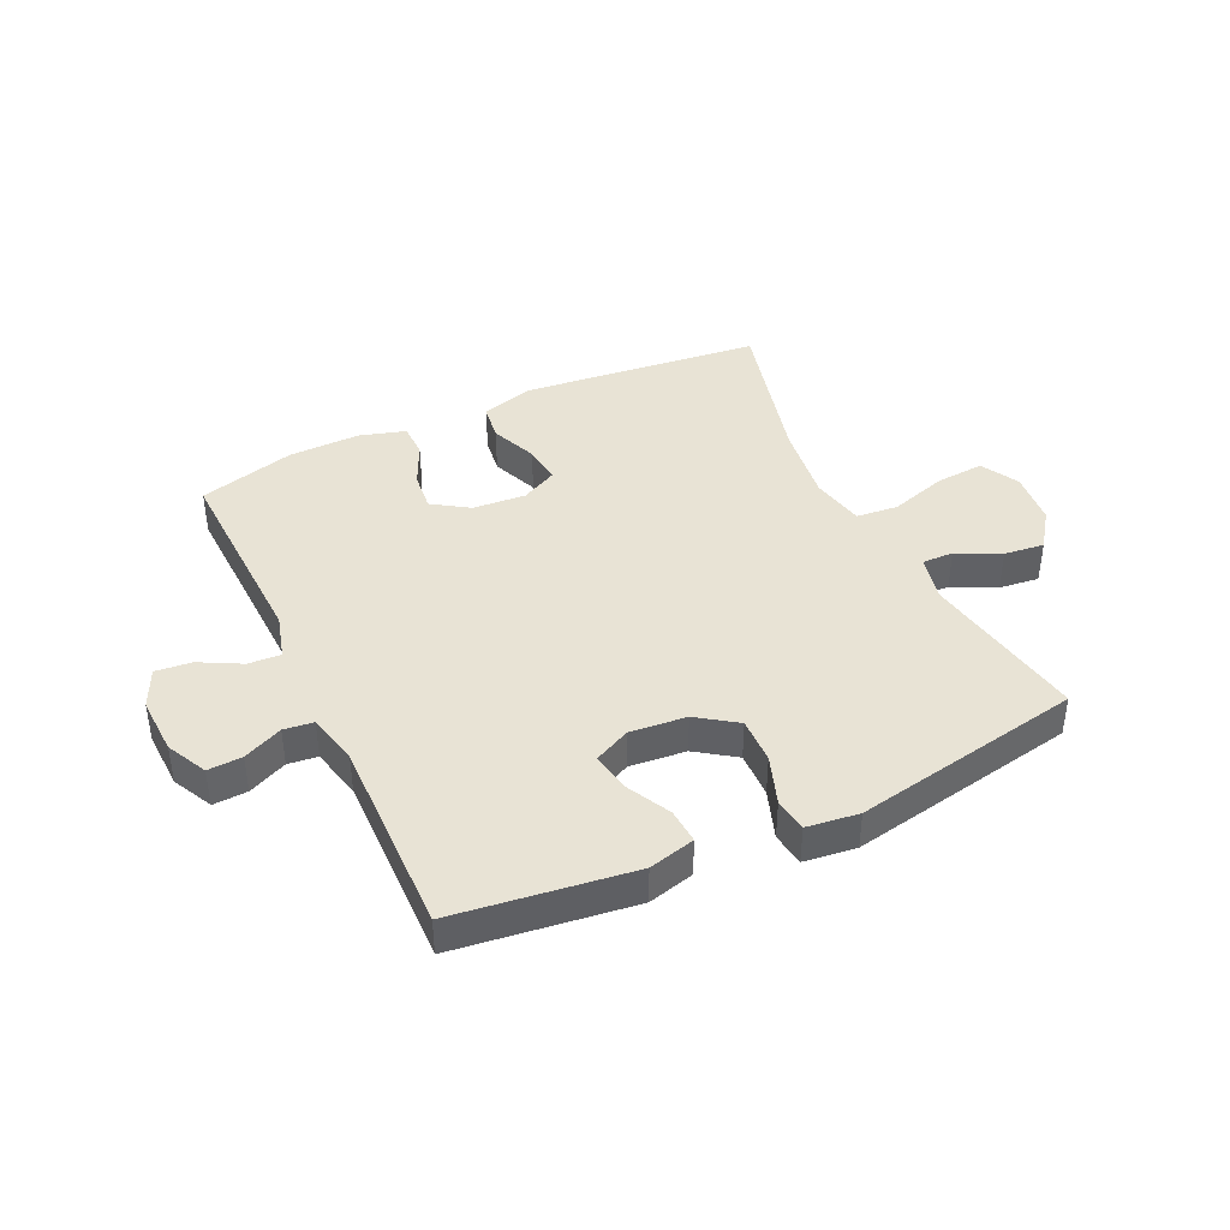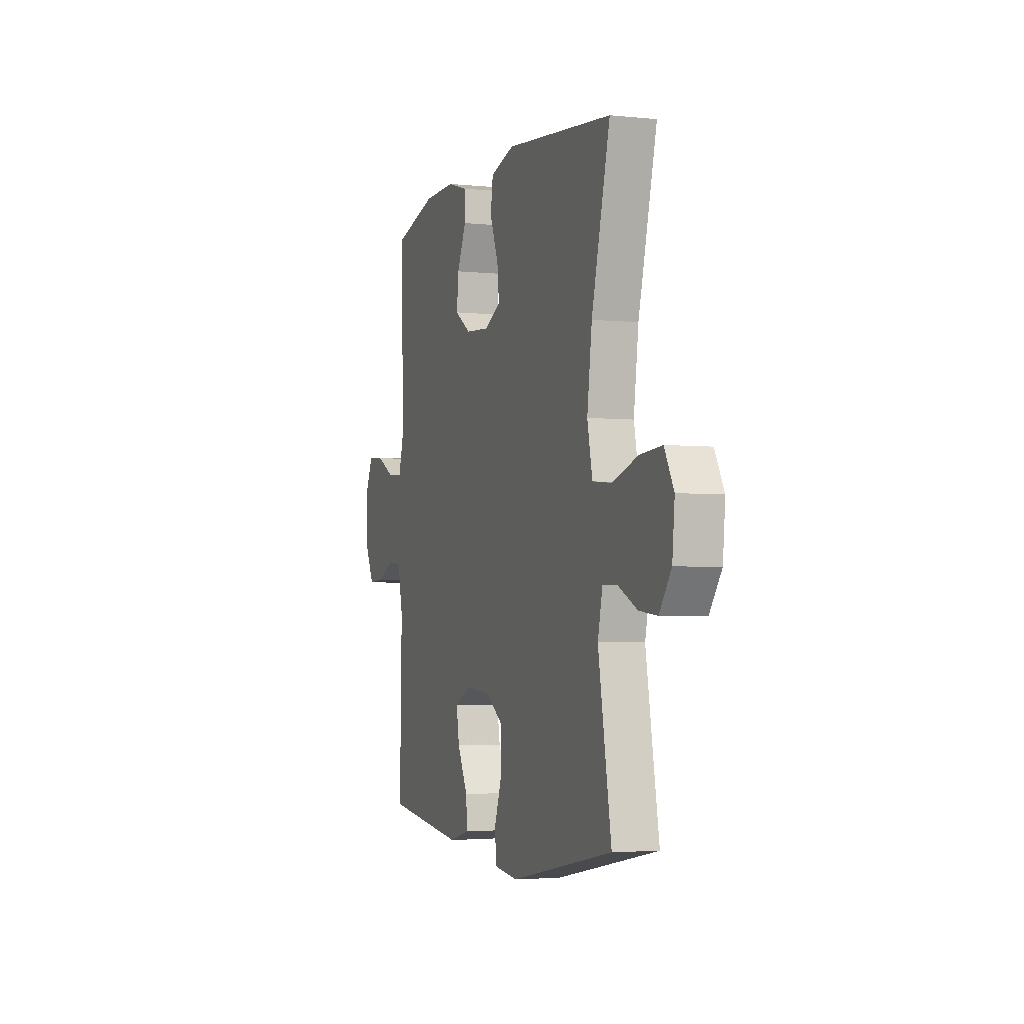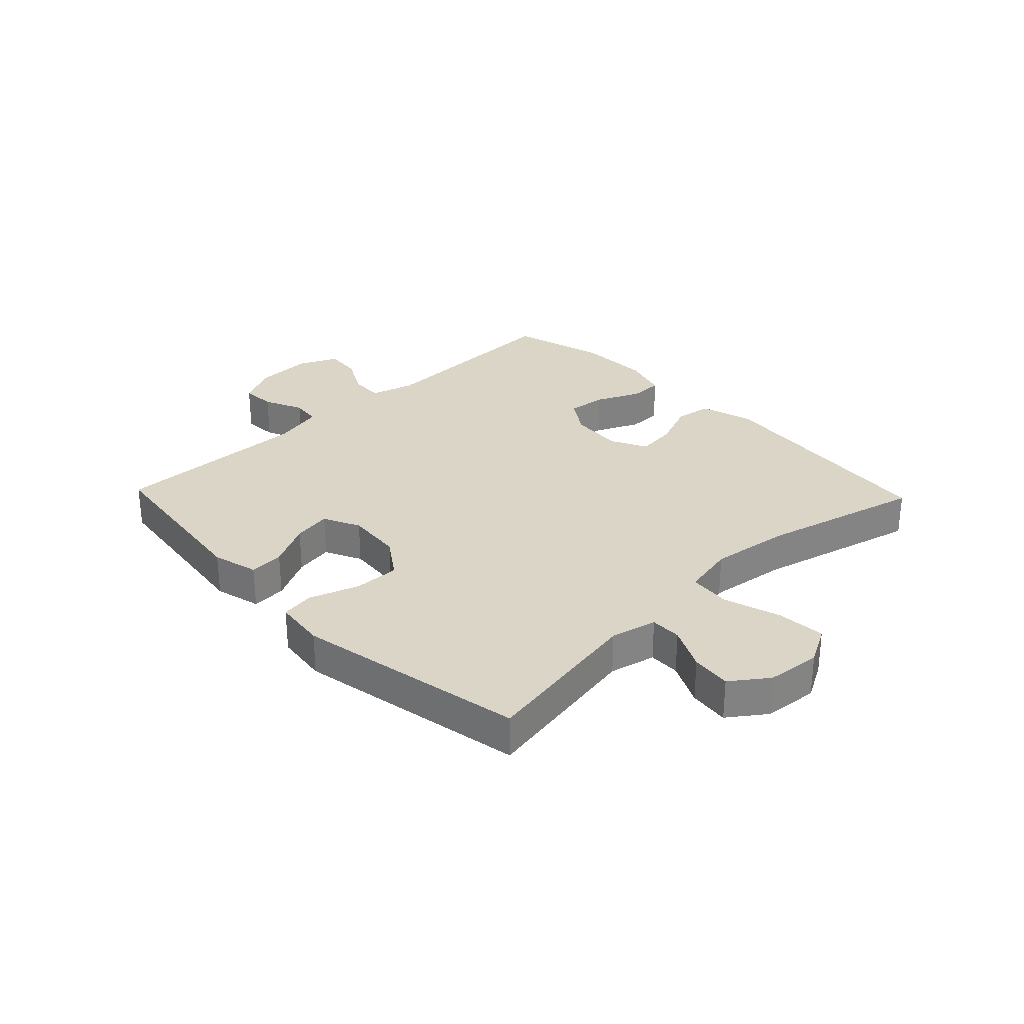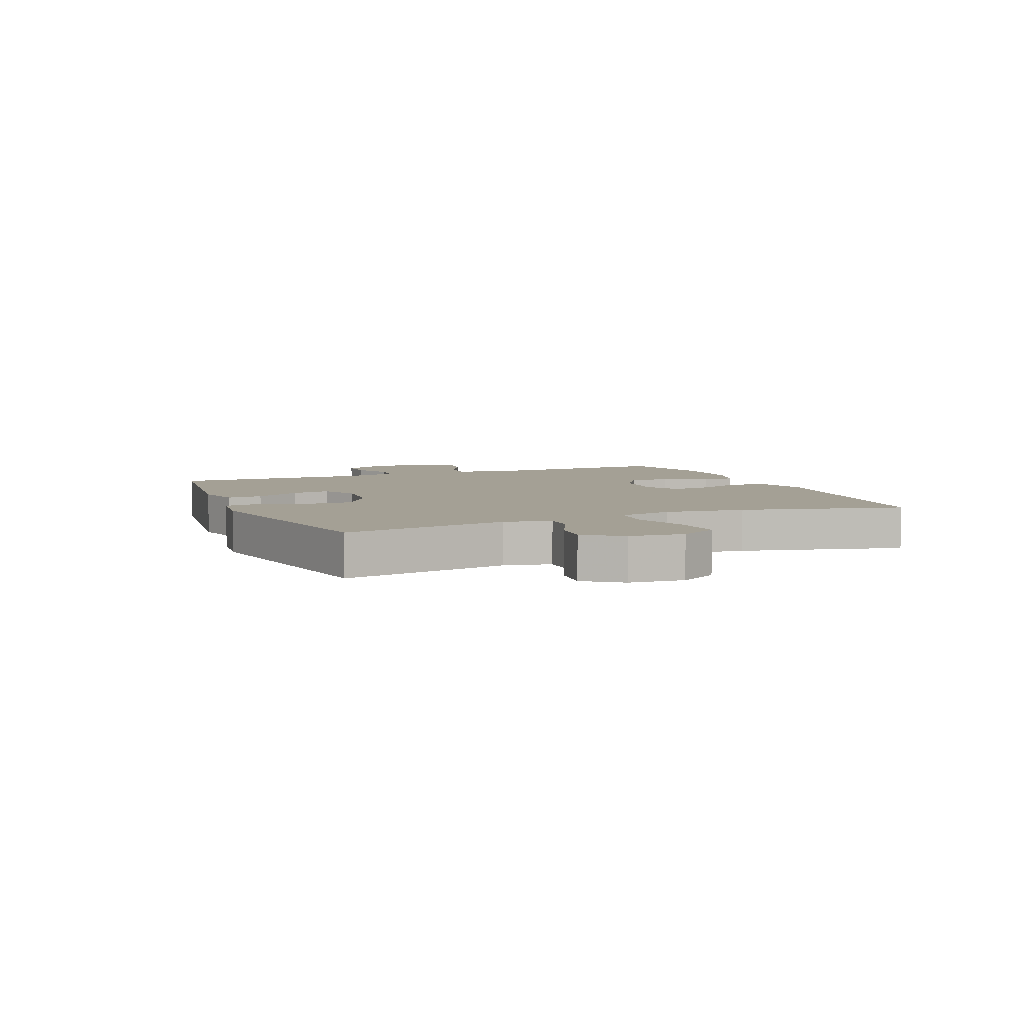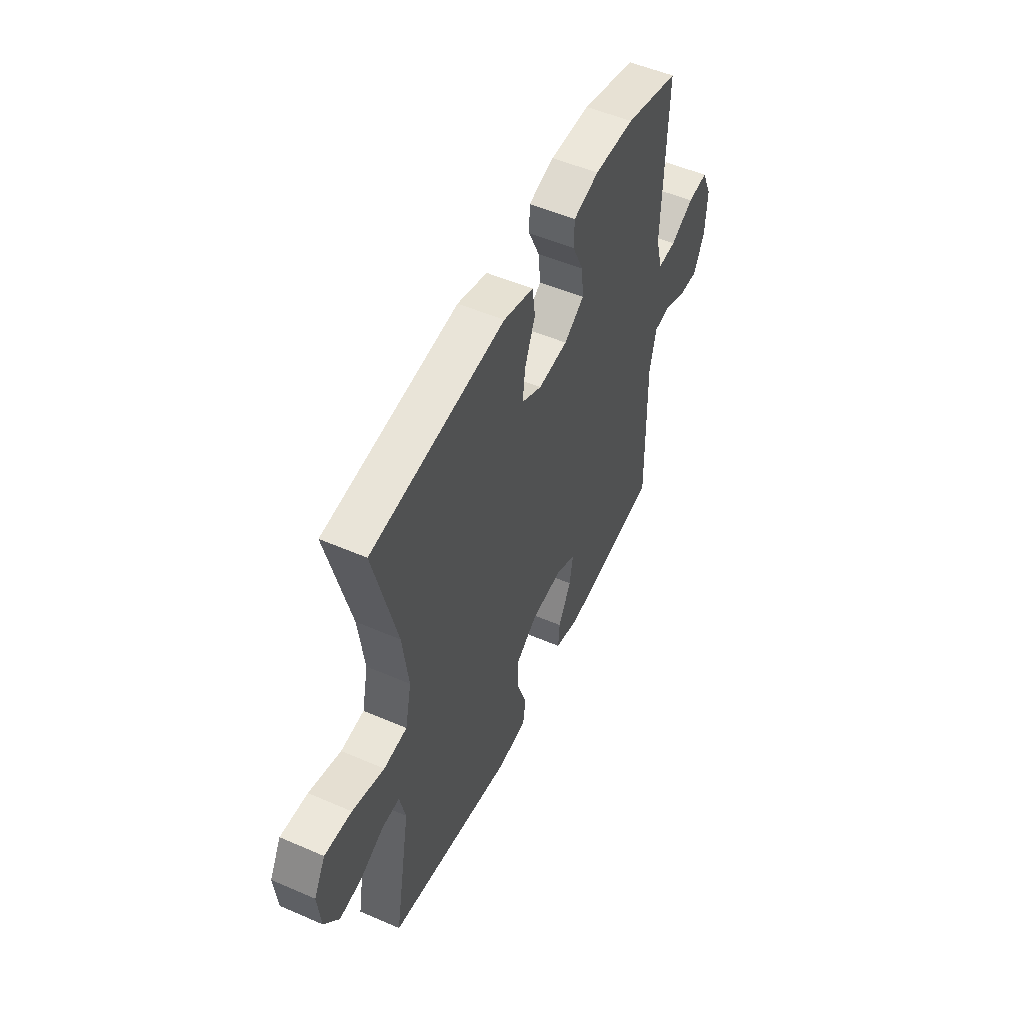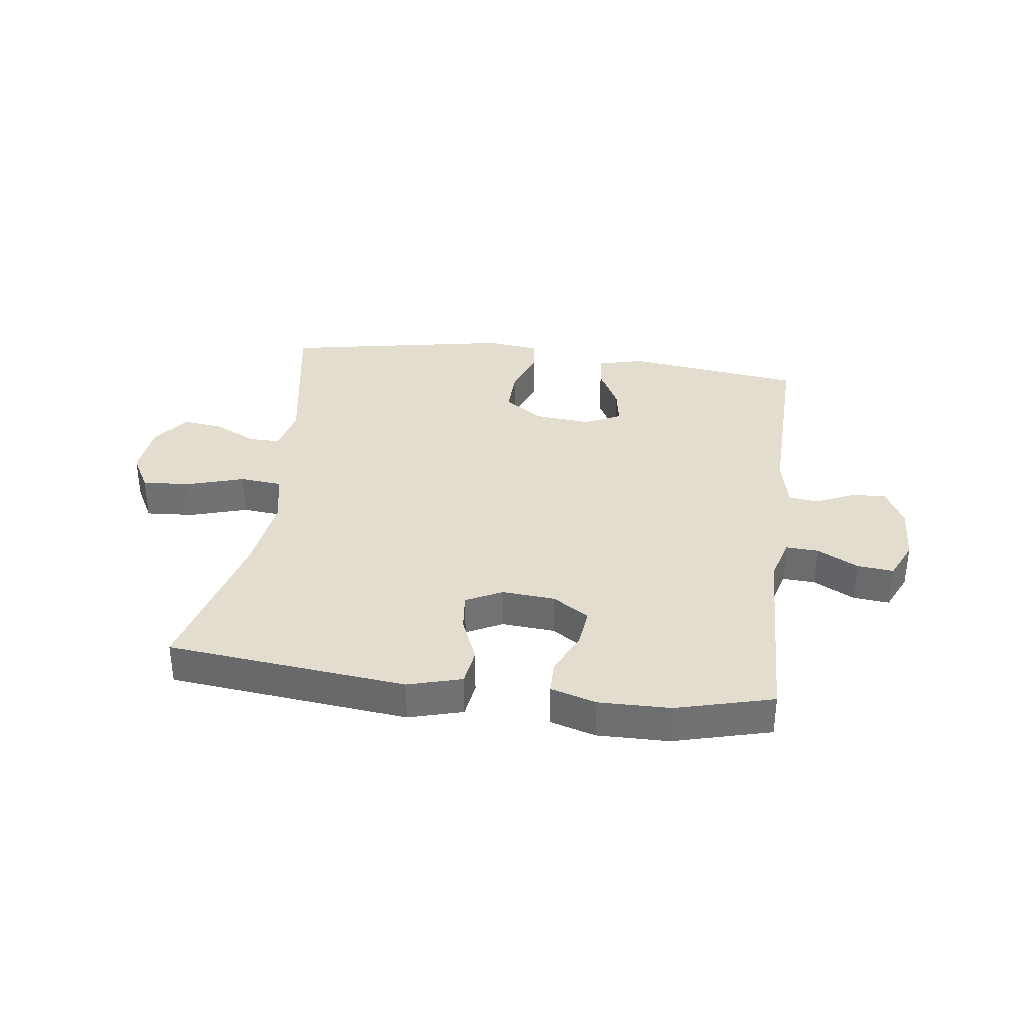
<metadata>
{"format":"obj","ext":"obj","renderer":"f3d","projection":"perspective","resolution":1024,"background":"white","views":[{"elev":41.2,"azim":154.8,"up":"+Y"},{"elev":-3.5,"azim":-109.3,"up":"+Z"},{"elev":29.6,"azim":-133.7,"up":"+Y"},{"elev":5.8,"azim":-112.7,"up":"+Y"},{"elev":52.2,"azim":-64.9,"up":"+Z"},{"elev":34.8,"azim":7.6,"up":"+Y"}]}
</metadata>
<code>
v -0.5 0.07 -0.5
v -0.451 0.07 -0.219
v -0.469 0.07 -0.141
v -0.522 0.07 -0.142
v -0.595 0.07 -0.178
v -0.663 0.07 -0.186
v -0.708 0.07 -0.124
v -0.717 0.07 -0.032
v -0.682 0.07 0.032
v -0.6 0.07 0.026
v -0.503 0.07 -0.004
v -0.432 0.07 0.003
v -0.413 0.07 0.093
v -0.431 0.07 0.228
v -0.5 0.07 0.5
v -0.095 0.07 0.543
v -0.004 0.07 0.517
v 0.005 0.07 0.454
v -0.027 0.07 0.375
v -0.034 0.07 0.309
v 0.027 0.07 0.278
v 0.117 0.07 0.285
v 0.178 0.07 0.325
v 0.171 0.07 0.392
v 0.137 0.07 0.466
v 0.138 0.07 0.523
v 0.215 0.07 0.546
v 0.336 0.07 0.544
v 0.5 0.07 0.5
v 0.488 0.07 0.157
v 0.509 0.07 0.081
v 0.564 0.07 0.084
v 0.634 0.07 0.121
v 0.695 0.07 0.127
v 0.725 0.07 0.061
v 0.721 0.07 -0.037
v 0.687 0.07 -0.105
v 0.629 0.07 -0.102
v 0.563 0.07 -0.072
v 0.513 0.07 -0.078
v 0.493 0.07 -0.166
v 0.5 0.07 -0.5
v 0.2 0.07 -0.539
v 0.122 0.07 -0.519
v 0.126 0.07 -0.46
v 0.165 0.07 -0.384
v 0.176 0.07 -0.319
v 0.114 0.07 -0.289
v 0.019 0.07 -0.298
v -0.047 0.07 -0.344
v -0.045 0.07 -0.422
v -0.016 0.07 -0.505
v -0.024 0.07 -0.562
v -0.112 0.07 -0.573
v -0.5 0 -0.5
v -0.451 0 -0.219
v -0.469 0 -0.141
v -0.522 0 -0.142
v -0.595 0 -0.178
v -0.663 0 -0.186
v -0.708 0 -0.124
v -0.717 0 -0.032
v -0.682 0 0.032
v -0.6 0 0.026
v -0.503 0 -0.004
v -0.432 0 0.003
v -0.413 0 0.093
v -0.431 0 0.228
v -0.5 0 0.5
v -0.095 0 0.543
v -0.004 0 0.517
v 0.005 0 0.454
v -0.027 0 0.375
v -0.034 0 0.309
v 0.027 0 0.278
v 0.117 0 0.285
v 0.178 0 0.325
v 0.171 0 0.392
v 0.137 0 0.466
v 0.138 0 0.523
v 0.215 0 0.546
v 0.336 0 0.544
v 0.5 0 0.5
v 0.488 0 0.157
v 0.509 0 0.081
v 0.564 0 0.084
v 0.634 0 0.121
v 0.695 0 0.127
v 0.725 0 0.061
v 0.721 0 -0.037
v 0.687 0 -0.105
v 0.629 0 -0.102
v 0.563 0 -0.072
v 0.513 0 -0.078
v 0.493 0 -0.166
v 0.5 0 -0.5
v 0.2 0 -0.539
v 0.122 0 -0.519
v 0.126 0 -0.46
v 0.165 0 -0.384
v 0.176 0 -0.319
v 0.114 0 -0.289
v 0.019 0 -0.298
v -0.047 0 -0.344
v -0.045 0 -0.422
v -0.016 0 -0.505
v -0.024 0 -0.562
v -0.112 0 -0.573
f 54 1 2
f 53 54 2
f 52 53 2
f 51 52 2
f 50 51 2 3
f 49 50 3
f 48 49 3
f 44 45 46
f 43 44 46
f 42 43 46
f 41 42 46
f 40 41 46 47
f 37 38 39
f 36 37 39
f 35 36 39
f 34 35 39
f 33 34 39
f 32 33 39
f 31 32 39 40
f 40 47 48
f 31 40 48
f 30 31 48
f 28 29 30
f 27 28 30
f 26 27 30
f 25 26 30
f 24 25 30
f 17 18 19
f 16 17 19
f 15 16 19
f 14 15 19
f 13 14 19 20
f 12 13 20 21
f 9 10 11
f 8 9 11
f 7 8 11
f 6 7 11
f 5 6 11
f 4 5 11
f 3 4 11 12
f 12 21 22
f 3 12 22
f 48 3 22
f 23 24 30
f 22 23 30 48
f 56 55 108
f 56 108 107
f 56 107 106
f 56 106 105
f 57 56 105 104
f 57 104 103
f 57 103 102
f 100 99 98
f 100 98 97
f 100 97 96
f 100 96 95
f 101 100 95 94
f 93 92 91
f 93 91 90
f 93 90 89
f 93 89 88
f 93 88 87
f 93 87 86
f 94 93 86 85
f 102 101 94
f 102 94 85
f 102 85 84
f 84 83 82
f 84 82 81
f 84 81 80
f 84 80 79
f 84 79 78
f 73 72 71
f 73 71 70
f 73 70 69
f 73 69 68
f 74 73 68 67
f 75 74 67 66
f 65 64 63
f 65 63 62
f 65 62 61
f 65 61 60
f 65 60 59
f 65 59 58
f 66 65 58 57
f 76 75 66
f 76 66 57
f 76 57 102
f 84 78 77
f 102 84 77 76
f 1 55 56 2
f 2 56 57 3
f 3 57 58 4
f 4 58 59 5
f 5 59 60 6
f 6 60 61 7
f 7 61 62 8
f 8 62 63 9
f 9 63 64 10
f 10 64 65 11
f 11 65 66 12
f 12 66 67 13
f 13 67 68 14
f 14 68 69 15
f 15 69 70 16
f 16 70 71 17
f 17 71 72 18
f 18 72 73 19
f 19 73 74 20
f 20 74 75 21
f 21 75 76 22
f 22 76 77 23
f 23 77 78 24
f 24 78 79 25
f 25 79 80 26
f 26 80 81 27
f 27 81 82 28
f 28 82 83 29
f 29 83 84 30
f 30 84 85 31
f 31 85 86 32
f 32 86 87 33
f 33 87 88 34
f 34 88 89 35
f 35 89 90 36
f 36 90 91 37
f 37 91 92 38
f 38 92 93 39
f 39 93 94 40
f 40 94 95 41
f 41 95 96 42
f 42 96 97 43
f 43 97 98 44
f 44 98 99 45
f 45 99 100 46
f 46 100 101 47
f 47 101 102 48
f 48 102 103 49
f 49 103 104 50
f 50 104 105 51
f 51 105 106 52
f 52 106 107 53
f 53 107 108 54
f 54 108 55 1

</code>
